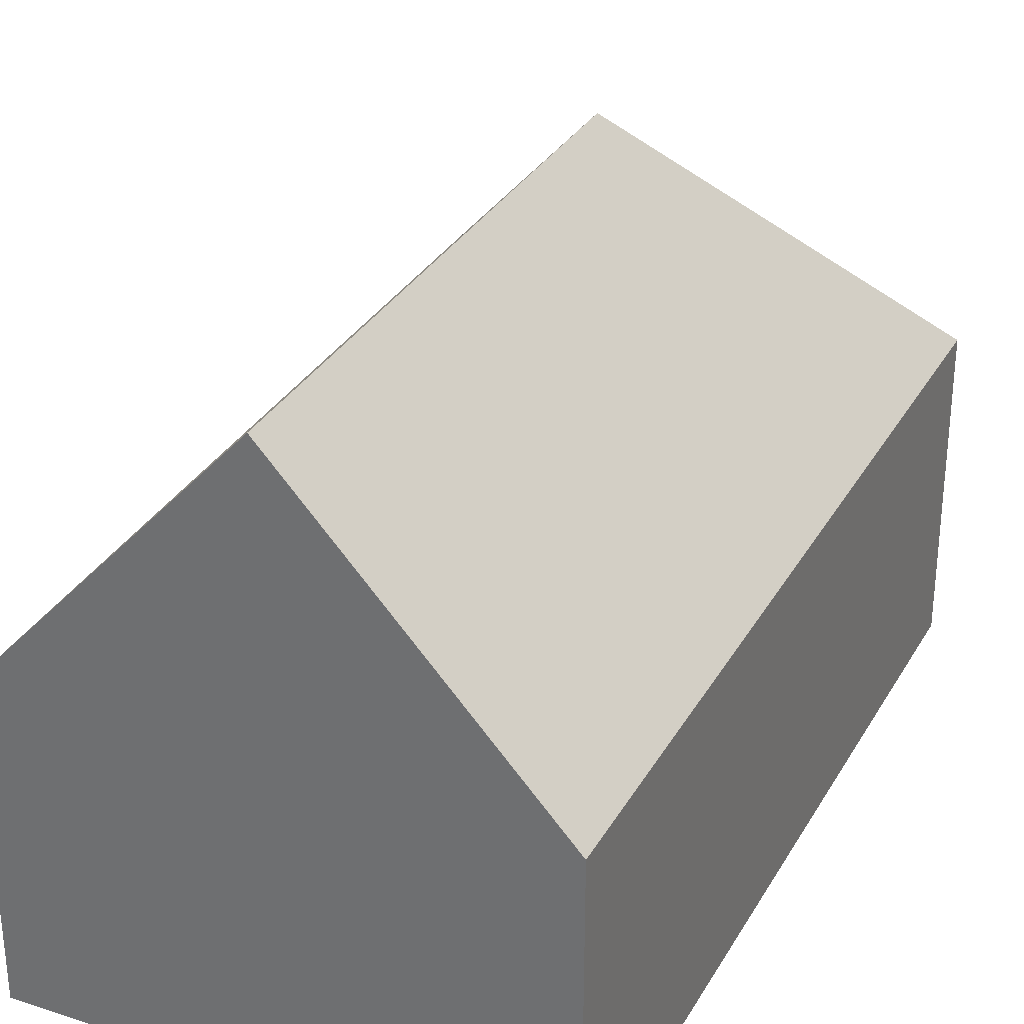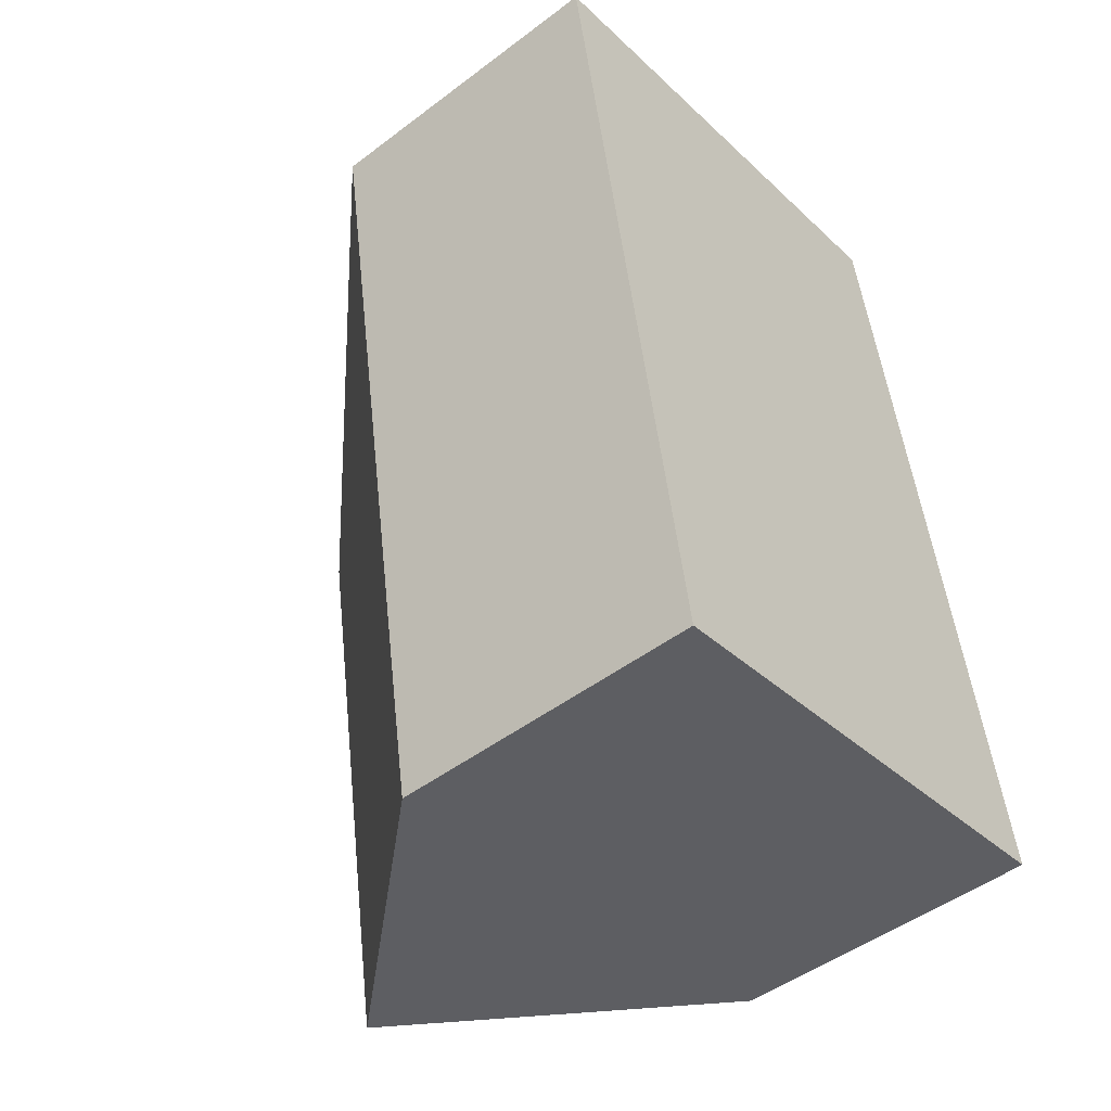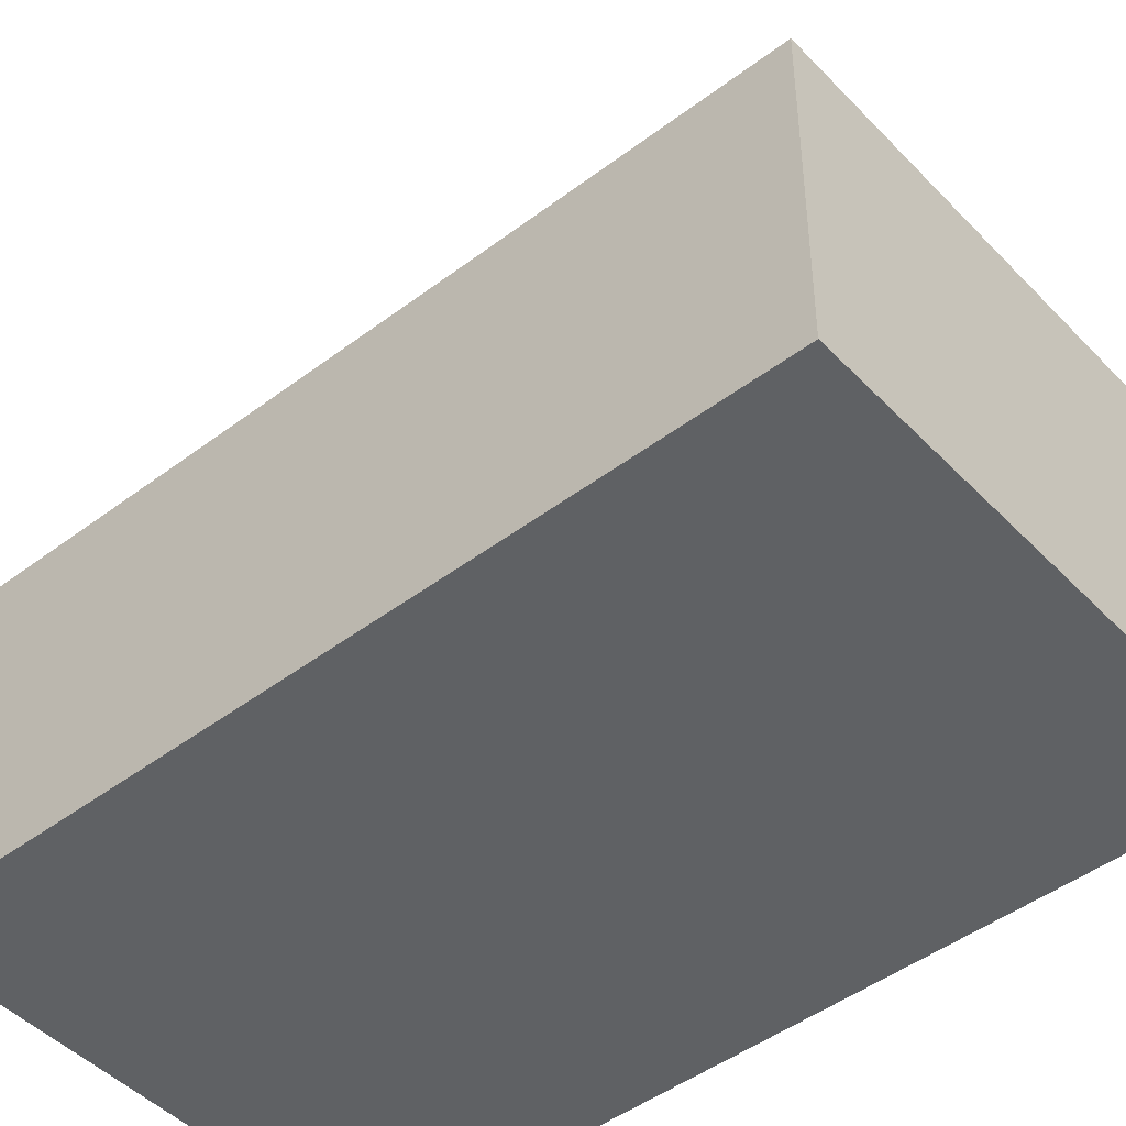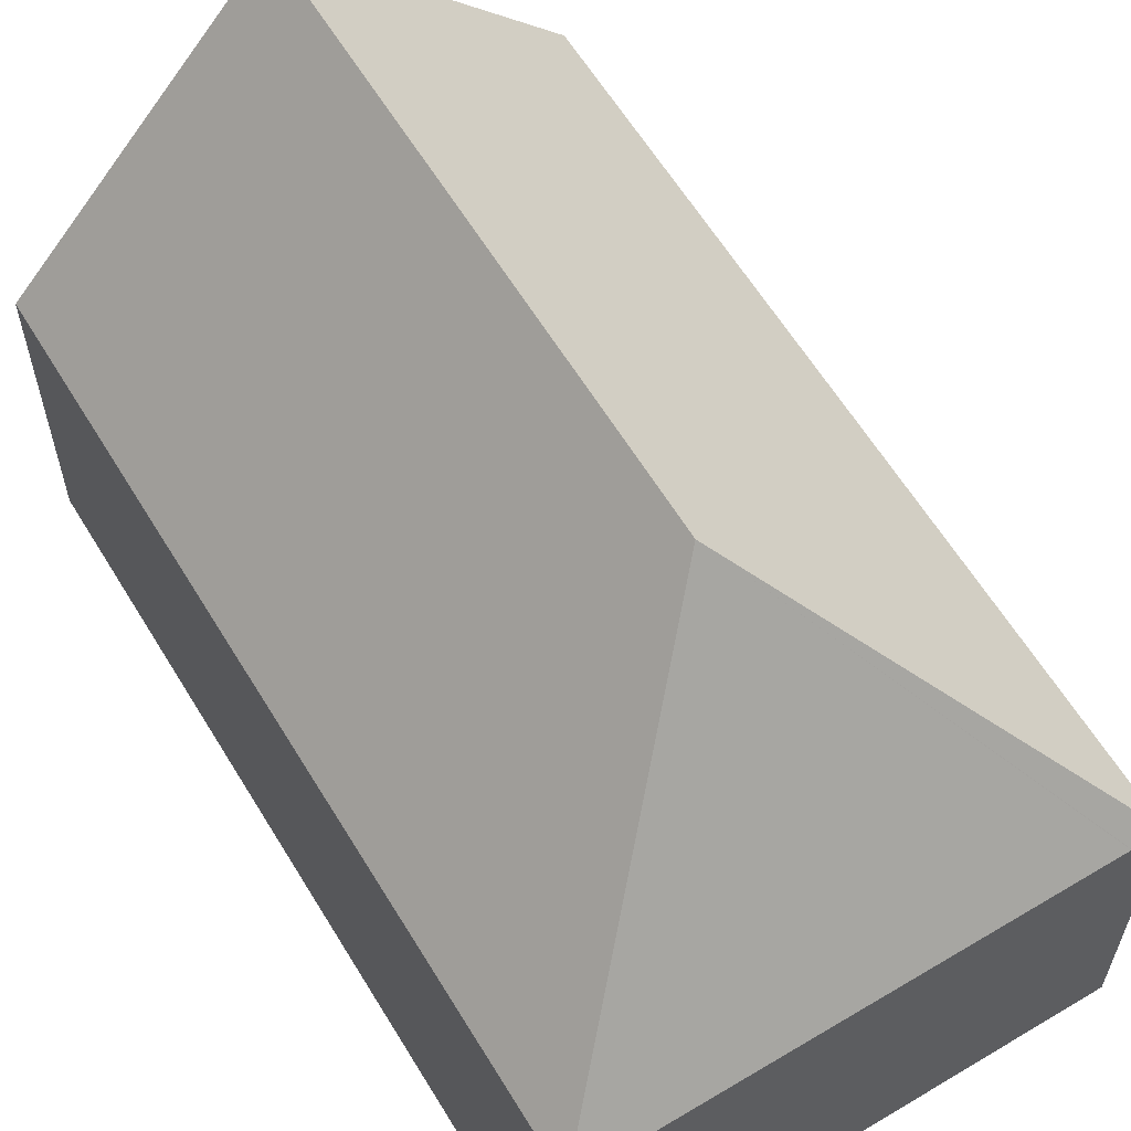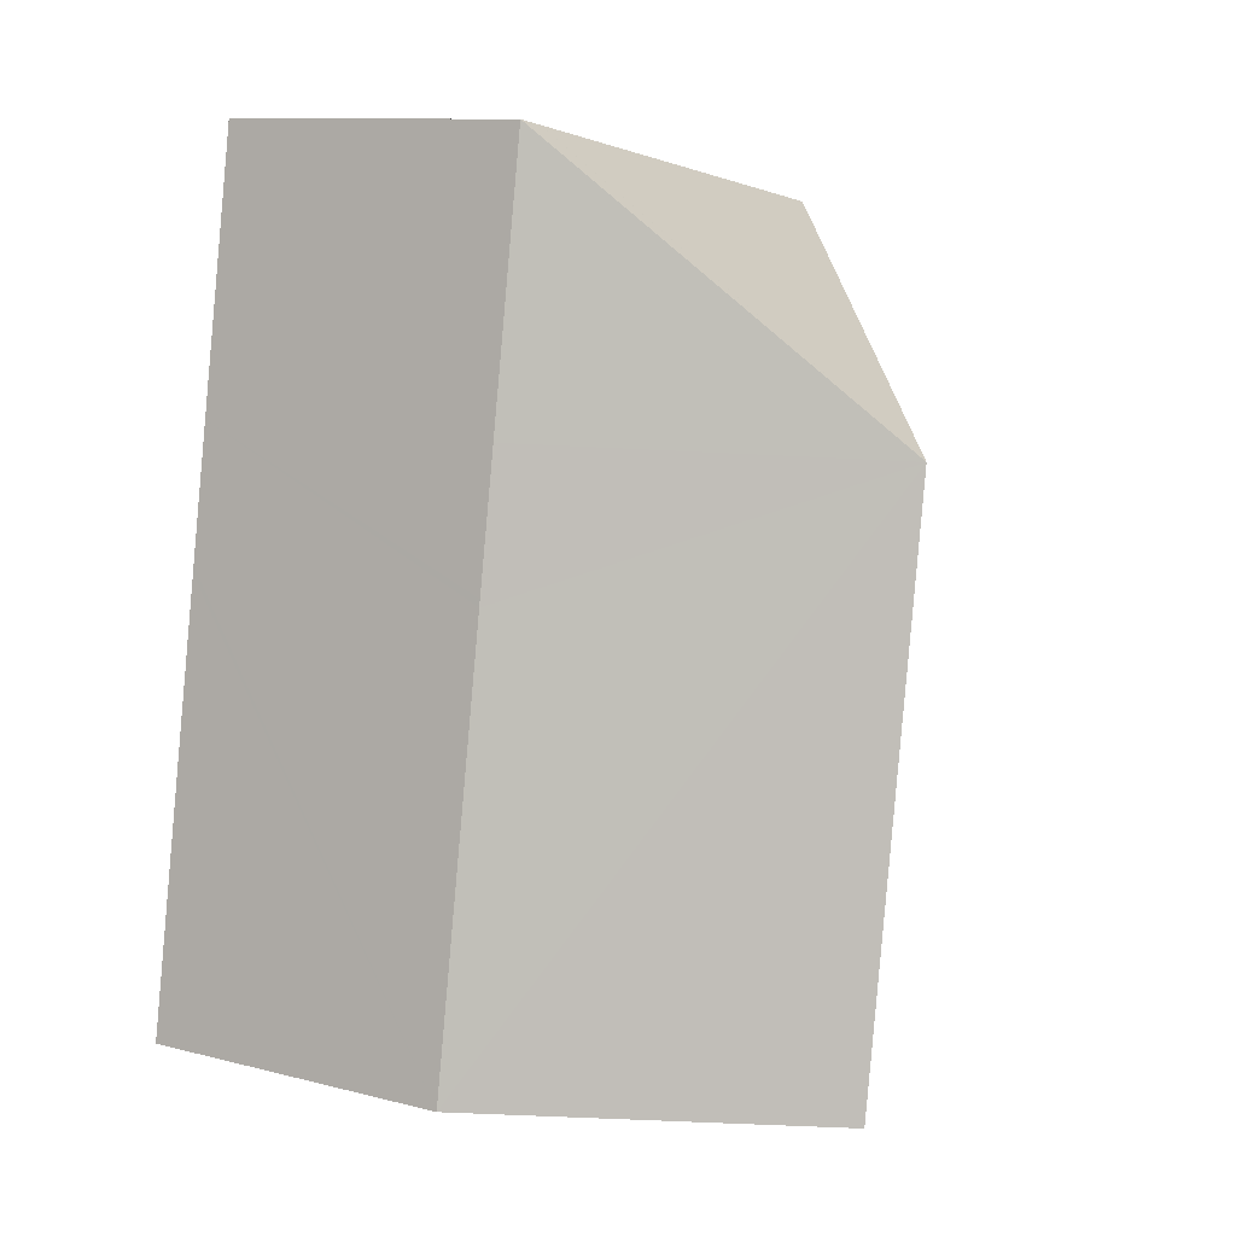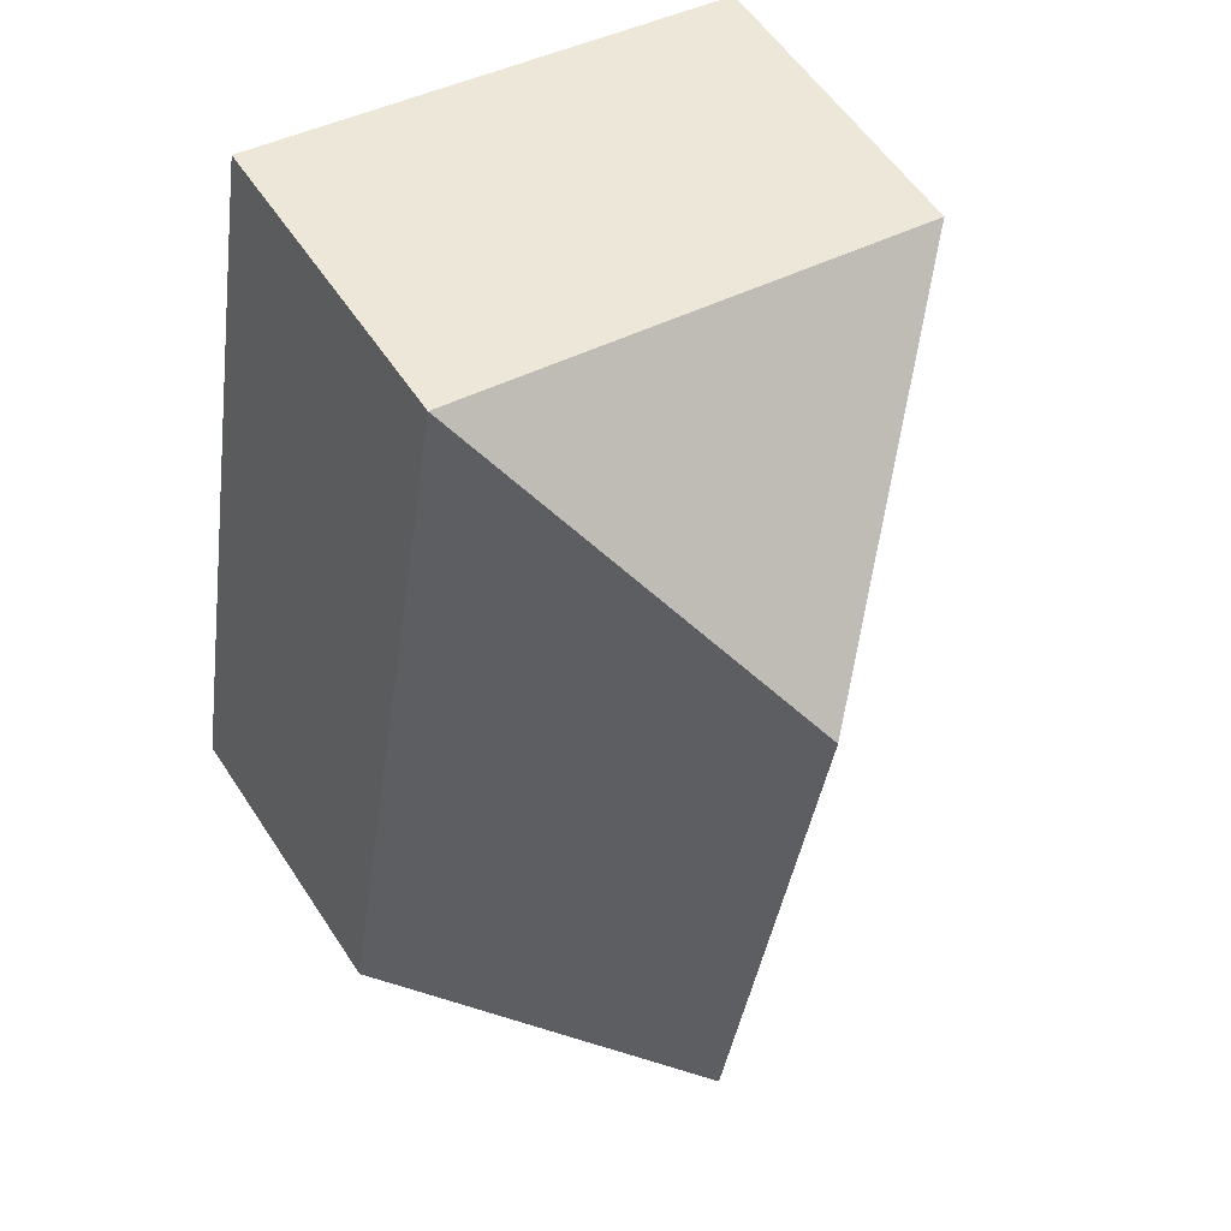
<metadata>
{"format":"obj","ext":"obj","renderer":"f3d","projection":"perspective","resolution":1024,"background":"white","views":[{"elev":31.7,"azim":-164.2,"up":"+Y"},{"elev":-48.3,"azim":-49.8,"up":"+Z"},{"elev":-46.5,"azim":-58.7,"up":"+Y"},{"elev":61.5,"azim":-40.7,"up":"+Y"},{"elev":11.0,"azim":121.9,"up":"+Z"},{"elev":56.7,"azim":147.1,"up":"+Z"}]}
</metadata>
<code>
v  6.096 12.42 -4.366
v  13.34 6.572 -15.56
v  8.108 12.42 -16.42
v  11.86 6.571 -6.701
v  11.38 6.572 -3.834
v  10.46 6.566 1.725
v  11.84 6.571 -6.55
v  11.74 6.571 -5.97
v  2.866 6.561 -17.28
v  0 6.581 4.03e-16
v  9.825 6.567 1.621
v  9.835 6.567 1.623
v  10.46 -1.056e-16 1.725
v  11.38 2.348e-16 -3.834
v  11.74 3.656e-16 -5.97
v  11.84 4.011e-16 -6.55
v  11.86 4.103e-16 -6.701
v  13.34 9.531e-16 -15.56
v  8.108 1.006e-15 -16.42
v  2.866 1.058e-15 -17.28
v  0 0 0
v  9.835 -9.938e-17 1.623
v  9.825 -9.926e-17 1.621
g defaultobject
f 1 2 3
f 2 1 4
f 4 1 5
f 5 1 6
f 4 5 7
f 7 5 8
f 9 1 3
f 1 9 10
f 1 10 11
f 1 11 12
f 1 12 6
f 13 5 6
f 5 13 14
f 5 14 8
f 8 14 7
f 7 14 4
f 4 14 2
f 2 14 15
f 2 15 16
f 2 16 17
f 2 17 18
f 2 9 3
f 9 2 18
f 9 18 19
f 9 19 20
f 9 21 10
f 21 9 20
f 22 6 12
f 6 22 13
f 21 11 10
f 11 21 23
f 23 12 11
f 12 23 22
f 22 23 13
f 17 19 18
f 19 17 20
f 20 17 21
f 21 17 16
f 21 16 15
f 21 15 14
f 21 14 23
f 23 14 13

</code>
